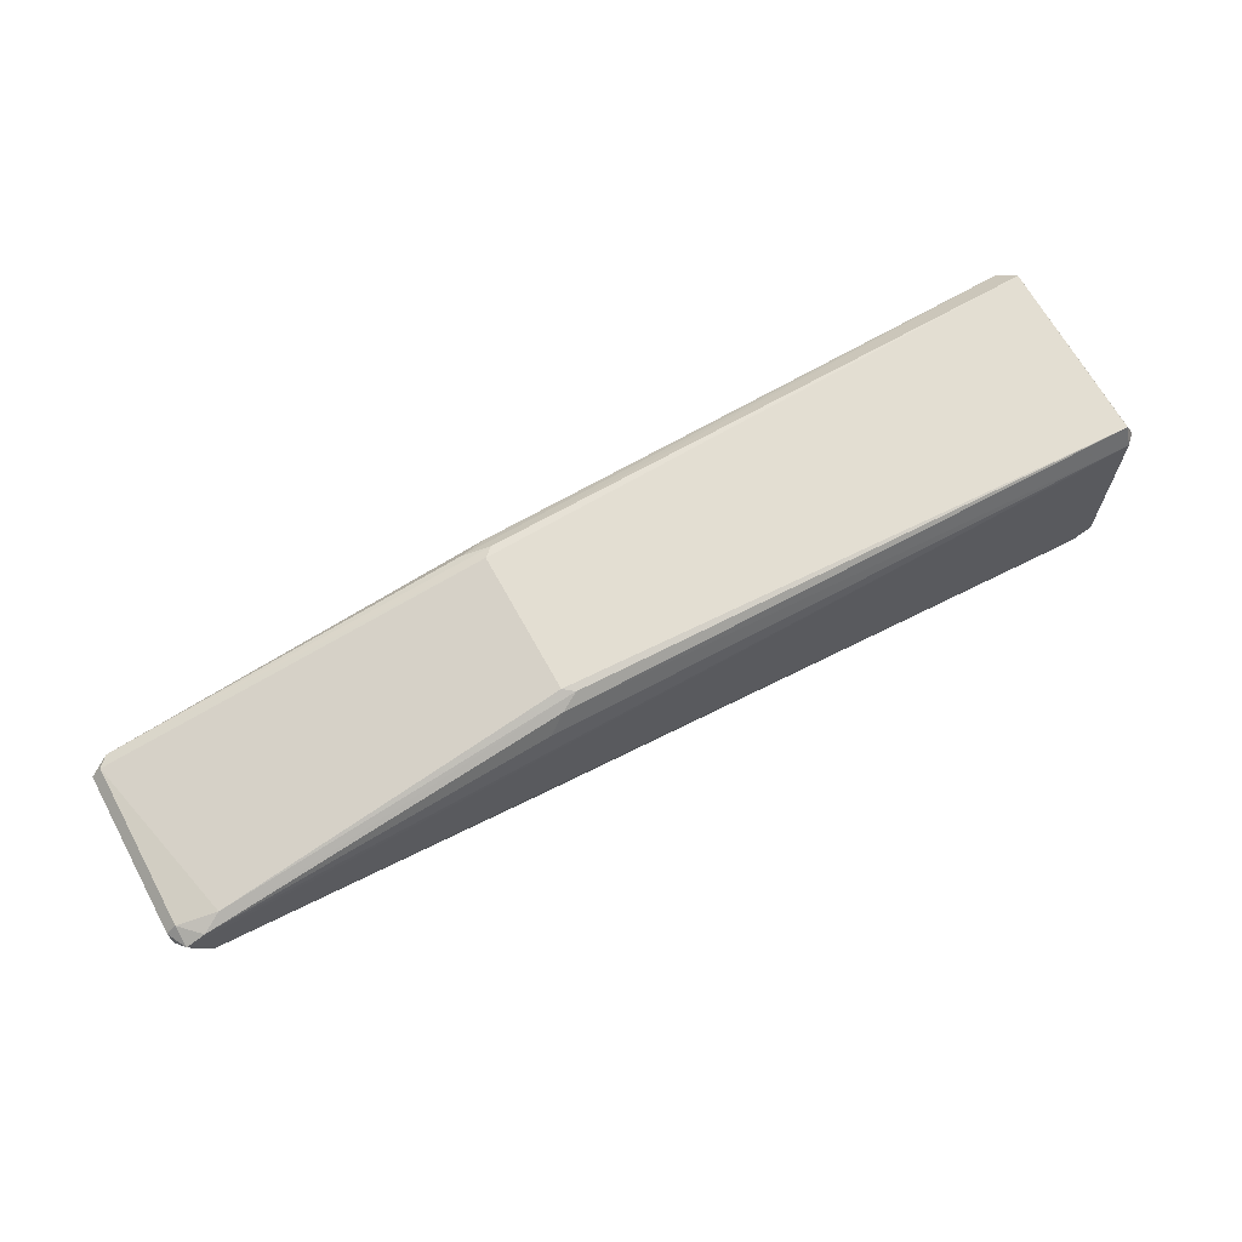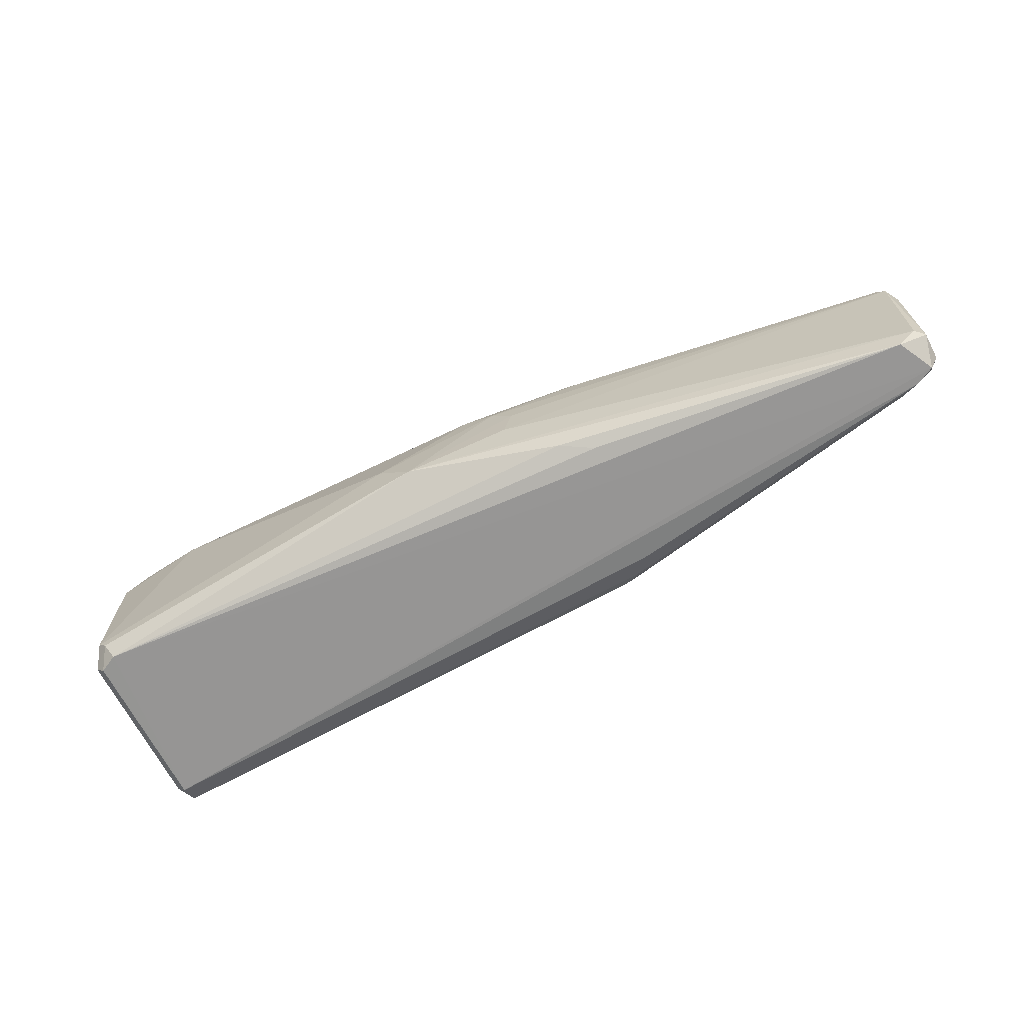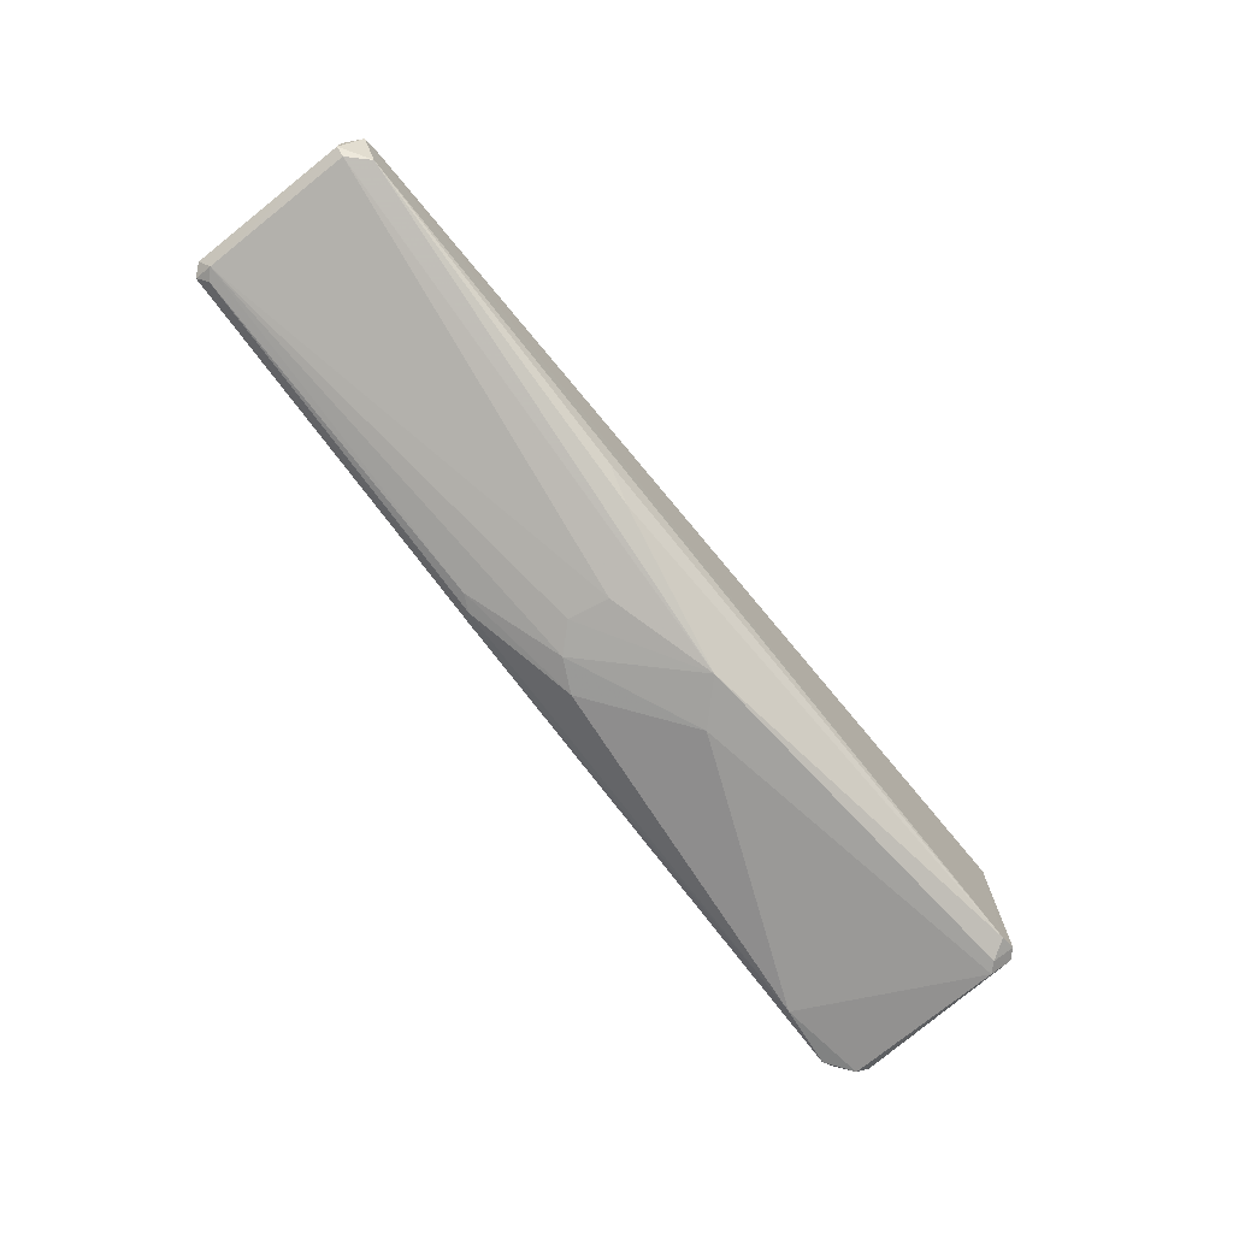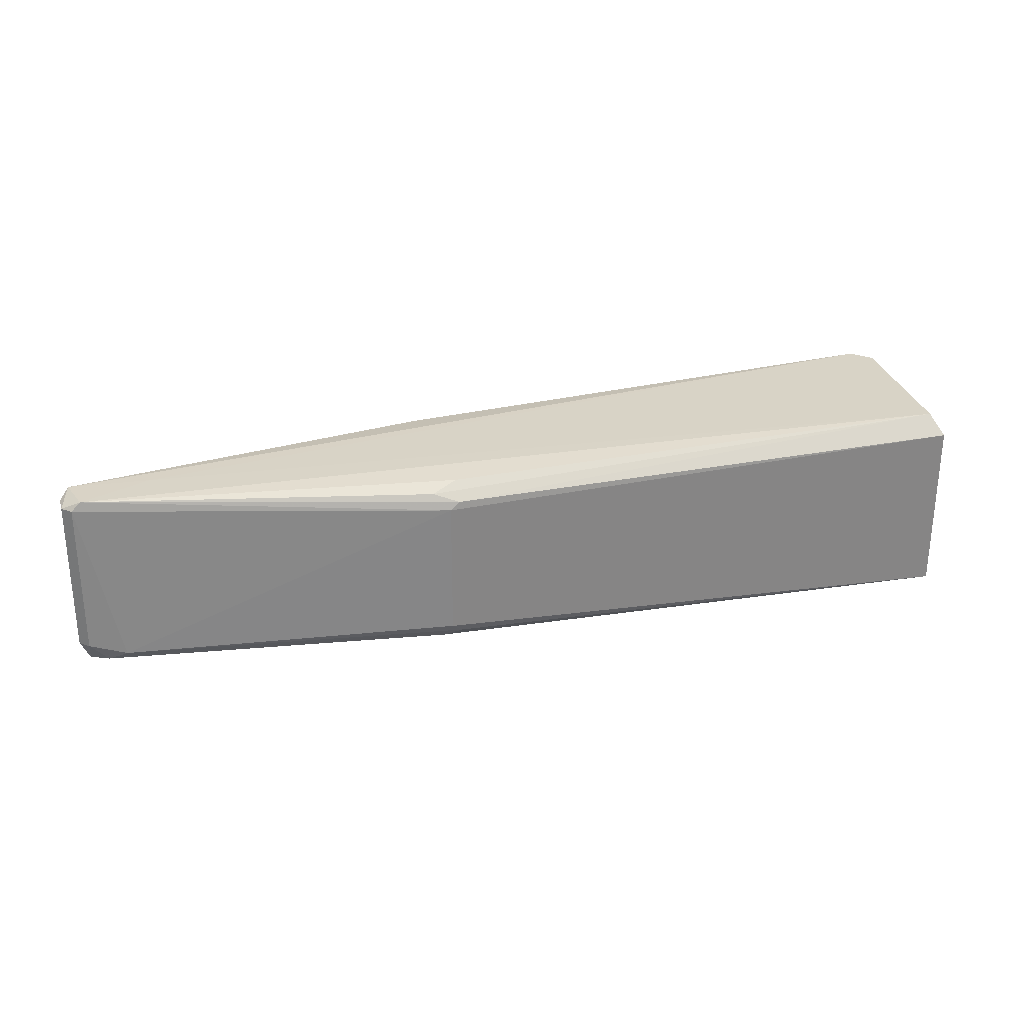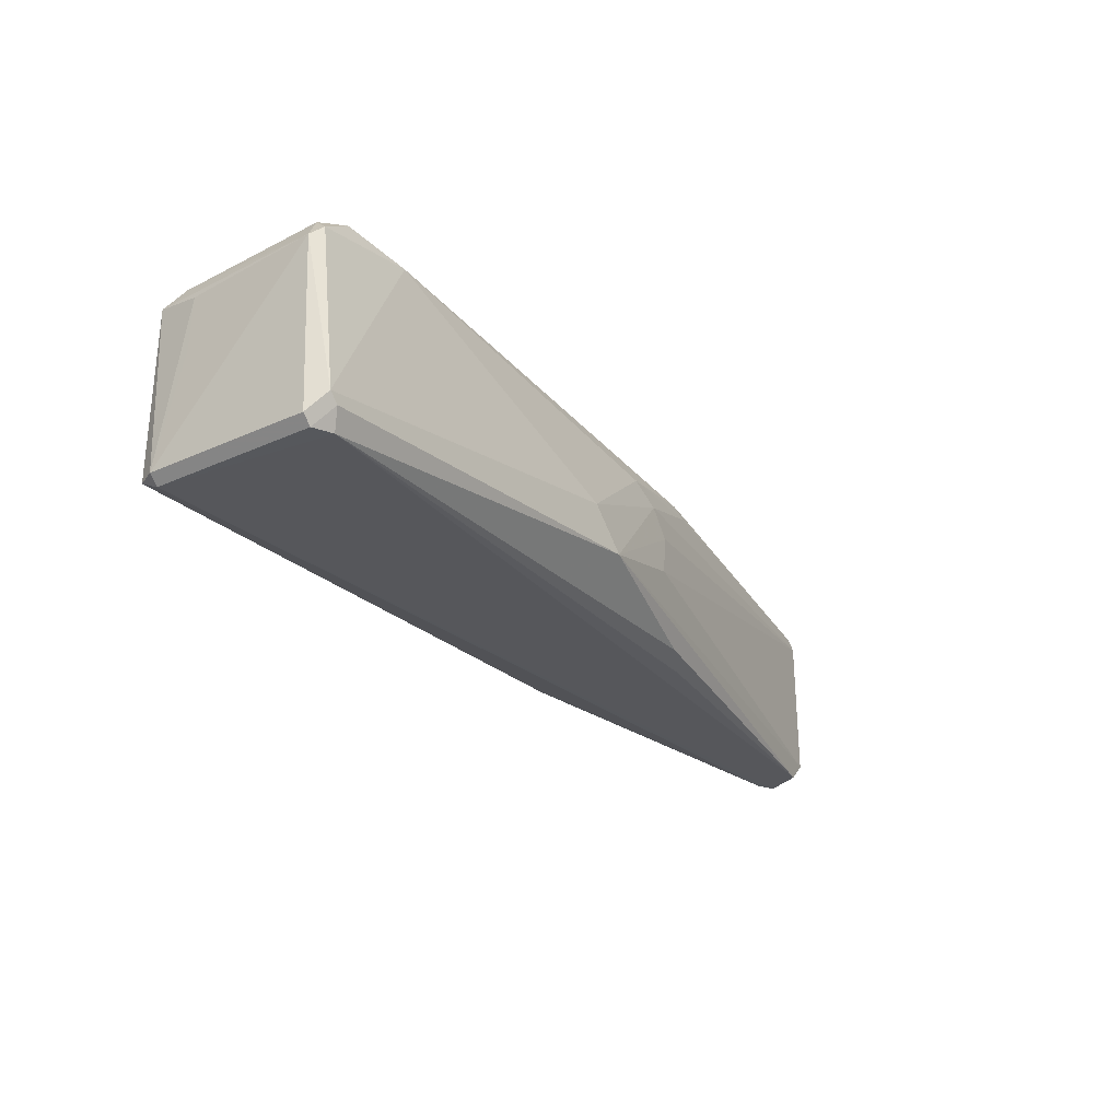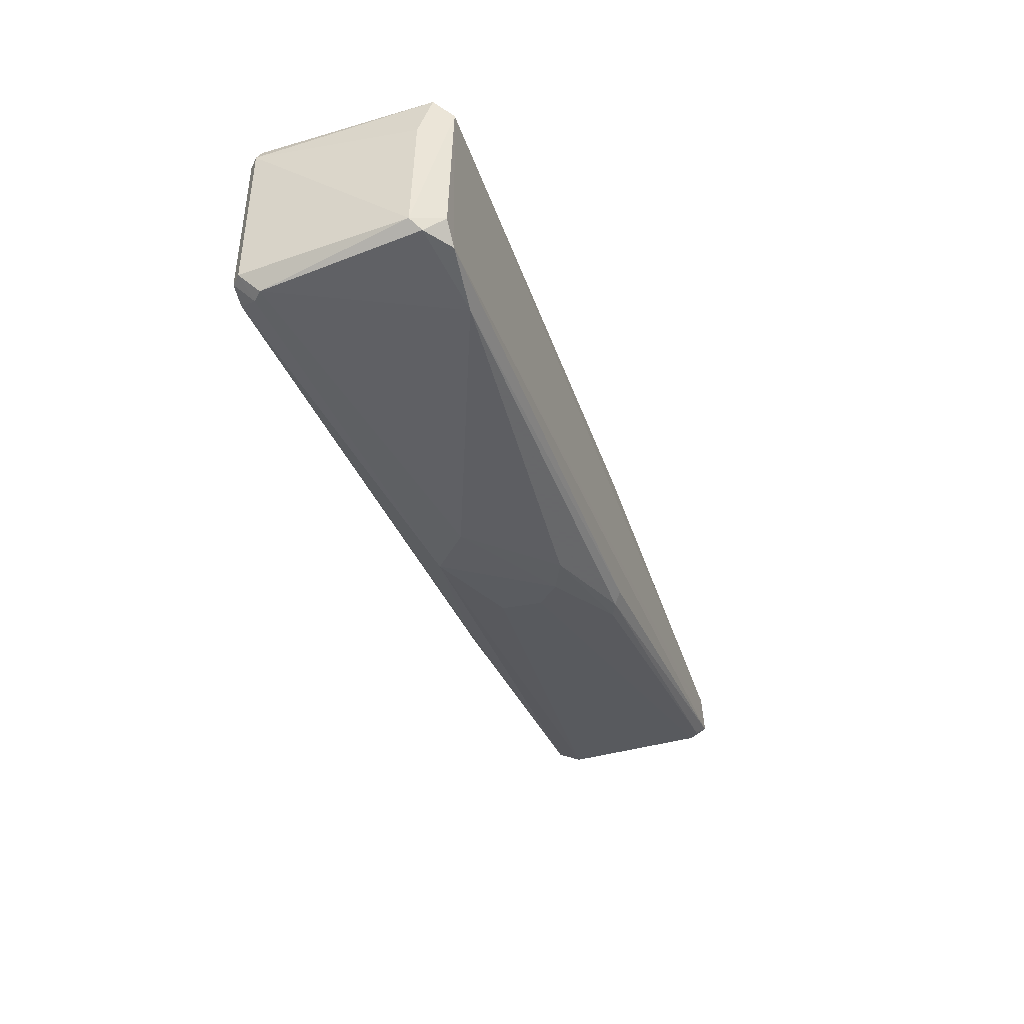
<metadata>
{"format":"obj","ext":"obj","renderer":"f3d","projection":"perspective","resolution":1024,"background":"white","views":[{"elev":66.9,"azim":-28.7,"up":"+Z"},{"elev":-67.3,"azim":-152.8,"up":"+Y"},{"elev":-72.5,"azim":-51.7,"up":"+Z"},{"elev":28.1,"azim":-16.2,"up":"+Y"},{"elev":-27.8,"azim":124.4,"up":"+Y"},{"elev":-41.0,"azim":109.6,"up":"+Z"}]}
</metadata>
<code>
v 0.06229 0.002355 0.1347
v -0.00524 0.002037 0.1138
v -0.0603 0.01099 0.13
v -0.05783 -0.0123 0.13
v 0.05862 -0.01353 0.1153
v 0.05862 0.01344 0.1153
v 0.06107 -0.0123 0.141
v -0.01024 0.01009 0.1398
v 0.05984 0.01344 0.1386
v -0.05783 -0.0123 0.1239
v -0.0603 0.01221 0.1251
v -0.01147 -0.009118 0.1399
v 0.009575 -0.007401 0.1116
v -0.01226 0.01101 0.1164
v 0.06107 0.01099 0.141
v 0.06354 0.009762 0.1165
v 0.06107 -0.01353 0.1386
v 0.06107 -0.009851 0.1141
v 0.05004 0.01221 0.1141
v -0.0603 0.009759 0.1239
v -0.01014 0.01223 0.1375
v 0.002054 0.007381 0.1136
v -0.0603 -0.009851 0.1239
v -0.01236 -0.01119 0.1386
v -0.01114 -0.01109 0.1164
v 0.0623 -0.0123 0.1165
v 0.0623 -0.01231 0.1386
v 0.01448 -0.002496 0.1116
v -0.0603 -0.009851 0.13
v -0.05906 0.01221 0.13
v -0.01147 0.009028 0.1399
v -0.05538 -0.01108 0.1312
v -0.01113 0.01209 0.1175
v -0.06153 -0.009851 0.1288
v -0.004315 -0.003242 0.1135
v -0.0145 -0.01223 0.1363
v -0.06153 0.01099 0.1263
v -0.002169 0.005266 0.1136
v 0.0623 0.01099 0.1153
v -0.01557 -0.01221 0.1186
v 0.06107 0.01344 0.1177
v -0.0603 -0.0123 0.1288
v -0.06153 -0.009851 0.1251
v 0.06214 0.009542 0.1347
v 0.05984 -0.01108 0.1141
v -0.06153 0.01099 0.1288
v 0.06107 -0.01353 0.1165
v -0.01354 0.01115 0.1386
v -0.05906 0.01099 0.1239
v -0.01013 -0.01008 0.1397
v -0.04965 0.01234 0.1263
v -0.01453 0.009946 0.1163
f 20 49 52
f 9 8 15
f 9 15 16
f 14 19 22
f 13 10 23
f 17 7 24
f 13 5 25
f 10 13 25
f 18 16 26
f 15 7 27
f 16 1 27
f 7 17 27
f 26 16 27
f 19 18 28
f 22 19 28
f 21 9 30
f 12 7 31
f 7 15 31
f 15 8 31
f 30 3 31
f 8 30 31
f 3 29 32
f 29 4 32
f 12 31 32
f 31 3 32
f 11 6 33
f 14 11 33
f 19 14 33
f 6 19 33
f 29 3 34
f 2 13 35
f 20 2 35
f 13 23 35
f 23 20 35
f 4 17 36
f 24 4 36
f 17 24 36
f 11 20 37
f 13 2 38
f 2 20 38
f 28 13 38
f 22 28 38
f 16 18 39
f 19 6 39
f 18 19 39
f 5 10 40
f 25 5 40
f 10 25 40
f 6 9 41
f 9 16 41
f 39 6 41
f 16 39 41
f 10 5 42
f 17 4 42
f 5 17 42
f 4 29 42
f 29 34 42
f 42 34 43
f 23 10 43
f 20 23 43
f 37 20 43
f 34 37 43
f 10 42 43
f 1 16 44
f 16 15 44
f 27 1 44
f 15 27 44
f 5 13 45
f 18 26 45
f 13 28 45
f 28 18 45
f 3 30 46
f 30 11 46
f 34 3 46
f 11 37 46
f 37 34 46
f 17 5 47
f 27 17 47
f 26 27 47
f 5 45 47
f 45 26 47
f 8 9 48
f 9 21 48
f 30 8 48
f 21 30 48
f 11 14 49
f 20 11 49
f 7 12 50
f 4 24 50
f 24 7 50
f 32 4 50
f 12 32 50
f 9 6 51
f 6 11 51
f 11 30 51
f 30 9 51
f 14 22 52
f 38 20 52
f 22 38 52
f 49 14 52

</code>
